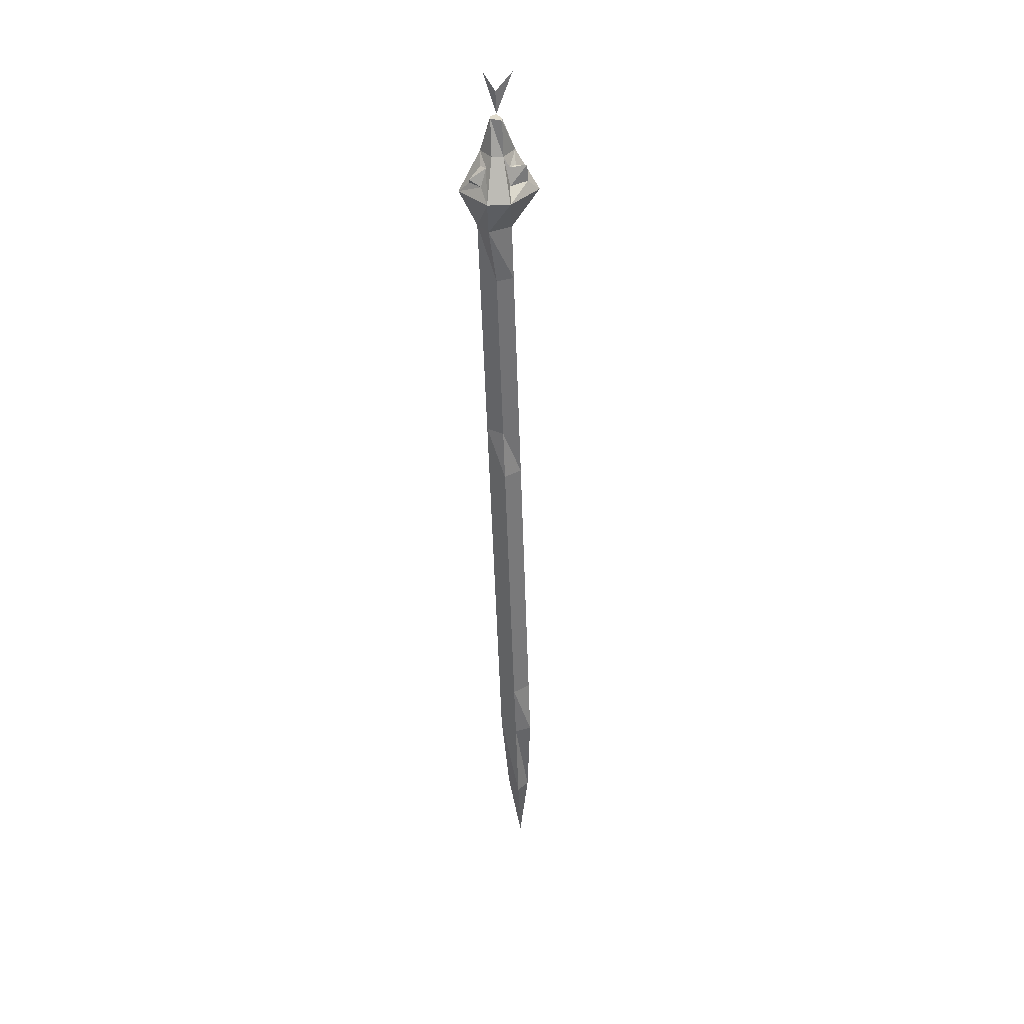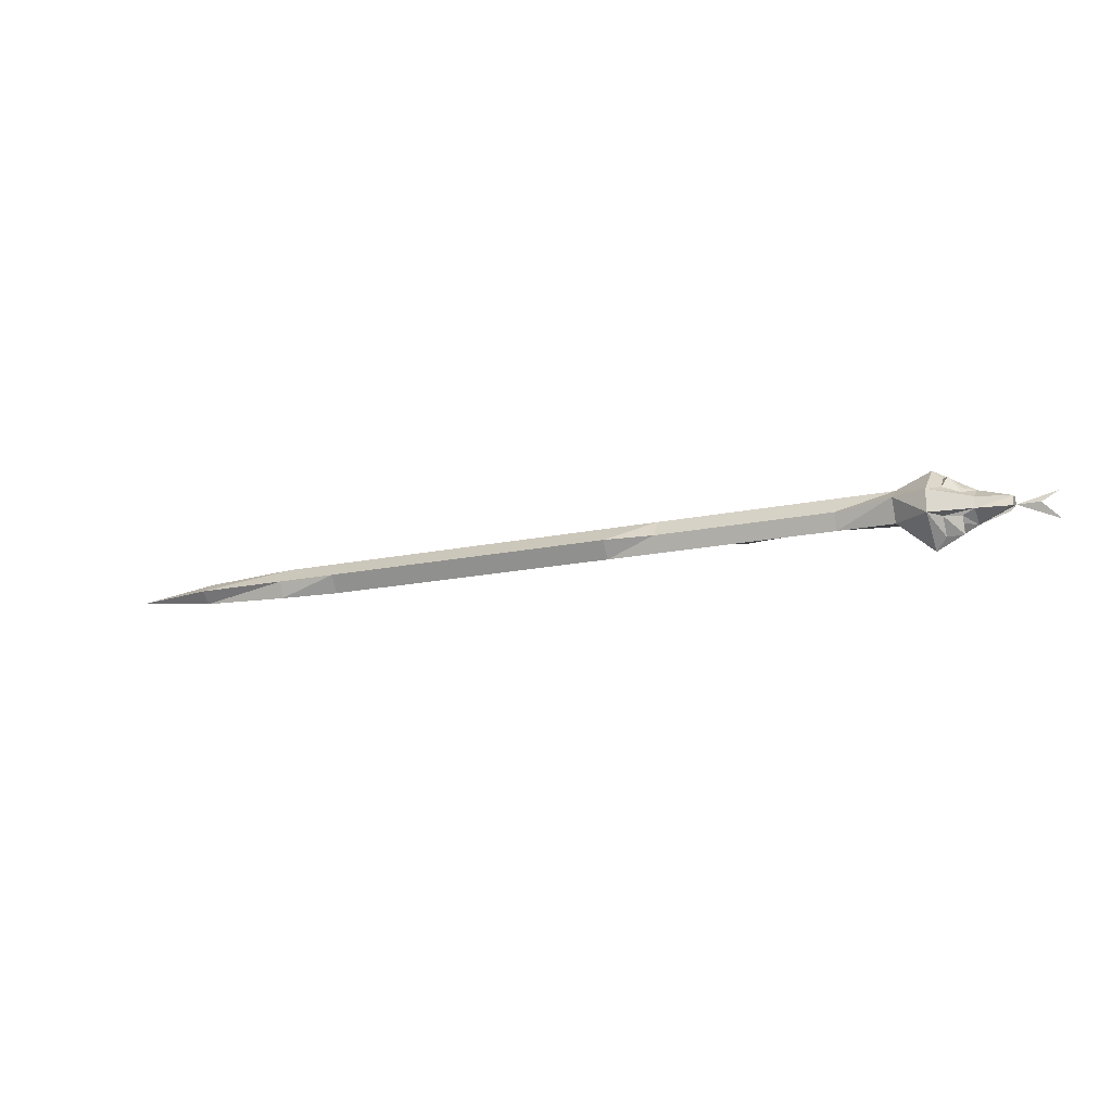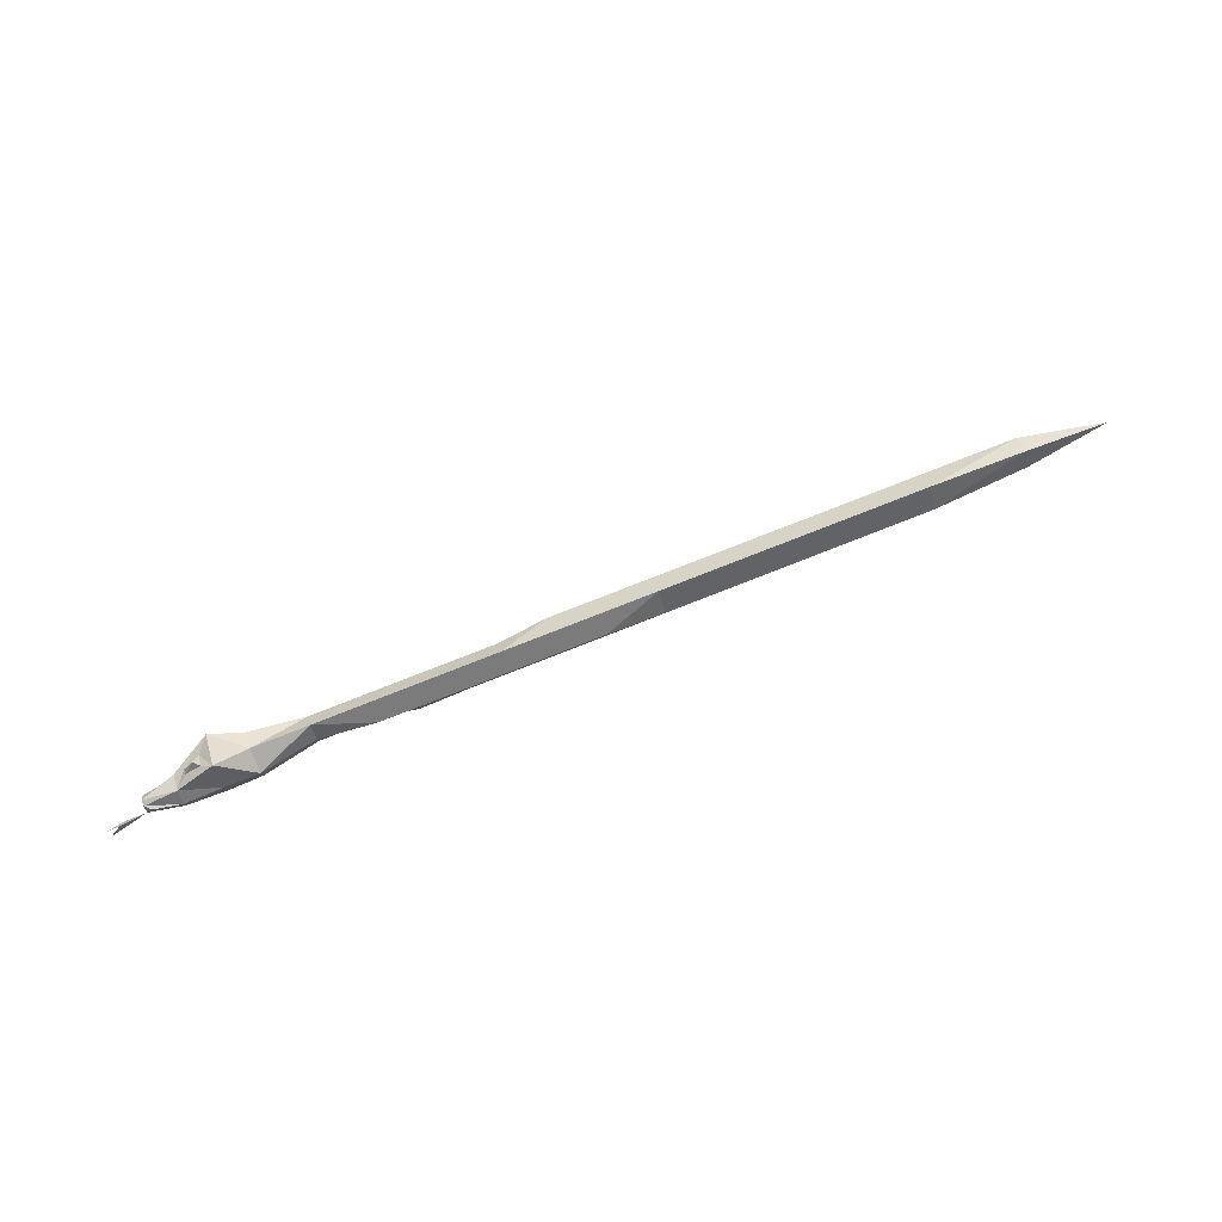
<metadata>
{"format":"obj","ext":"obj","renderer":"f3d","projection":"perspective","resolution":1024,"background":"white","views":[{"elev":-54.5,"azim":91.9,"up":"+Y"},{"elev":-17.0,"azim":23.4,"up":"+Z"},{"elev":78.7,"azim":158.6,"up":"+Z"}]}
</metadata>
<code>
v 0.5625 -0.8672 -0.03125
v 0.5625 -0.8672 0
v 0.5156 -0.8516 0
v 0.5156 -0.8359 -0.03125
v 0.5625 -0.8203 -0.07031
v 0.5781 -0.8281 -0.05469
v 0.5781 -0.8438 -0.03125
v 0.6172 -0.8359 -0.02344
v 0.6172 -0.8359 -0.007812
v 0.6016 -0.8359 0
v 0.5781 -0.8438 0.007812
v 0.5625 -0.8203 0.03906
v 0.5156 -0.8281 0.01562
v 0.4375 -0.8438 -0.007812
v 0.4375 -0.8359 -0.03125
v 0.4375 -0.8125 -0.02344
v 0.5156 -0.7969 -0.02344
v 0.5625 -0.7969 -0.03125
v 0.6172 -0.8125 -0.03906
v 0.6016 -0.8281 -0.03906
v 0.6016 -0.8281 -0.05469
v 0.6016 -0.8359 -0.03125
v 0.6641 -0.8281 -0.02344
v 0.6641 -0.8203 -0.007812
v 0.6172 -0.8125 0.007812
v 0.6016 -0.8281 0.007812
v 0.5859 -0.8359 0.02344
v 0.5781 -0.8281 0.02344
v 0.5625 -0.7969 0
v 0.5156 -0.7969 0
v 0.4375 -0.8281 0.01562
v 0.3594 -0.8281 0.01562
v 0.3594 -0.8438 -0.007812
v 0.3594 -0.8359 -0.03125
v 0.3594 -0.8125 -0.02344
v 0.4375 -0.8125 -0.007812
v 0.6172 -0.7969 -0.007812
v 0.6172 -0.7969 -0.02344
v 0.6562 -0.8047 -0.02344
v 0.6641 -0.8047 -0.01562
v 0.6641 -0.8203 -0.02344
v 0.6641 -0.8125 -0.007812
v 0.3594 -0.8047 -0.007812
v 0.3047 -0.8281 0.01562
v 0.3047 -0.8438 -0.007812
v 0.3047 -0.8359 -0.03125
v 0.3047 -0.8047 -0.02344
v 0.3047 -0.8047 -0.007812
v 0.6562 -0.8047 -0.007812
v 0.7188 -0.7969 -0.03906
v 0.6953 -0.8047 -0.01562
v 0.7188 -0.7969 0
v -0.1094 -0.8281 0.01562
v -0.2109 -0.8281 0.01562
v -0.2109 -0.8516 -0.007812
v -0.1094 -0.8516 -0.007812
v -0.02344 -0.8281 0.01562
v -0.02344 -0.8047 -0.01562
v -0.1094 -0.8047 -0.01562
v -0.2109 -0.8047 -0.01562
v -0.3047 -0.8281 0.01562
v -0.3047 -0.8516 -0.007812
v -0.3047 -0.8359 -0.03125
v -0.2109 -0.8359 -0.03125
v -0.1094 -0.8359 -0.03125
v -0.02344 -0.8516 -0.007812
v 0.05469 -0.8281 0.01562
v 0.05469 -0.8047 -0.007812
v 0.05469 -0.8047 -0.01562
v 0.05469 -0.8359 -0.03125
v -0.02344 -0.8359 -0.03125
v -0.3047 -0.8047 -0.01562
v -0.3906 -0.8281 0.01562
v -0.3906 -0.8516 -0.007812
v -0.3906 -0.8438 -0.03125
v -0.3906 -0.8047 -0.01562
v 0.1875 -0.8281 0.01562
v 0.1172 -0.8281 0.01562
v 0.1172 -0.8516 -0.007812
v 0.1875 -0.8438 -0.007812
v 0.2422 -0.8281 0.01562
v 0.2422 -0.8047 -0.007812
v 0.1875 -0.8047 -0.007812
v 0.1172 -0.8047 -0.007812
v 0.05469 -0.8516 -0.007812
v 0.1172 -0.8359 -0.03125
v 0.1875 -0.8359 -0.03125
v 0.2422 -0.8438 -0.007812
v 0.2422 -0.8047 -0.01562
v 0.1875 -0.8047 -0.01562
v 0.1172 -0.8047 -0.01562
v 0.2422 -0.8359 -0.03125
v -0.6406 -0.8281 -0.007812
v -0.5234 -0.8359 -0.02344
v -0.5234 -0.8516 -0.007812
v -0.5234 -0.8281 0.007812
v -0.5234 -0.8125 -0.01562
f 1 2 3
f 1 3 4
f 1 4 5
f 2 12 13
f 2 13 3
f 4 17 18
f 4 18 5
f 12 29 30
f 12 30 13
f 14 31 32
f 14 32 33
f 14 33 15
f 15 33 34
f 15 34 16
f 16 34 35
f 16 35 36
f 17 30 29
f 17 29 18
f 31 36 43
f 31 43 32
f 35 43 36
f 53 54 55
f 53 55 56
f 53 59 54
f 54 59 60
f 55 64 56
f 56 64 65
f 57 66 67
f 57 67 68
f 57 68 58
f 58 68 69
f 58 69 70
f 58 70 71
f 59 65 60
f 60 65 64
f 61 72 73
f 61 73 74
f 61 74 62
f 62 74 75
f 62 75 63
f 63 75 76
f 63 76 72
f 77 78 79
f 77 79 80
f 77 83 78
f 78 83 84
f 79 86 80
f 80 86 87
f 81 88 44
f 81 44 48
f 81 48 82
f 82 48 47
f 82 47 89
f 83 90 84
f 84 90 91
f 87 86 91
f 87 91 90
f 88 92 45
f 88 45 44
f 93 94 95
f 93 95 96
f 93 96 97
f 93 97 94
f 85 66 71
f 85 71 70
f 66 85 67
f 46 92 89
f 46 89 47
f 92 46 45
f 72 76 73
f 1 5 6
f 1 6 7
f 1 7 8
f 1 8 2
f 2 8 9
f 2 9 10
f 2 10 11
f 2 11 12
f 3 13 14
f 3 14 15
f 3 15 4
f 5 18 19
f 5 19 20
f 5 20 6
f 7 22 8
f 8 22 19
f 8 19 23
f 8 23 24
f 8 24 9
f 9 24 25
f 9 25 10
f 10 25 26
f 11 28 12
f 12 28 25
f 12 25 29
f 13 31 14
f 19 40 23
f 23 40 41
f 23 41 24
f 24 41 42
f 24 42 25
f 32 44 45
f 32 45 33
f 33 45 46
f 33 46 34
f 28 26 25
f 22 20 19
f 42 41 40
f 40 42 24
f 40 24 42
f 53 56 57
f 54 61 62
f 54 62 55
f 55 62 63
f 55 63 64
f 56 65 66
f 56 66 57
f 77 80 81
f 78 67 85
f 78 85 79
f 79 85 70
f 79 70 86
f 80 87 88
f 80 88 81
f 87 92 88
f 94 75 74
f 94 74 95
f 95 74 73
f 95 73 96
f 65 71 66
f 4 15 16
f 4 16 17
f 13 30 31
f 16 36 17
f 17 36 30
f 18 29 37
f 18 37 38
f 18 38 19
f 19 38 39
f 19 39 40
f 25 42 37
f 25 37 29
f 30 36 31
f 32 43 44
f 34 46 47
f 34 47 35
f 35 47 48
f 35 48 43
f 42 49 37
f 37 49 40
f 37 40 38
f 38 40 39
f 42 40 49
f 53 57 58
f 53 58 59
f 54 60 61
f 58 71 59
f 59 71 65
f 60 64 72
f 60 72 61
f 63 72 64
f 77 81 82
f 77 82 83
f 78 84 67
f 82 89 83
f 83 89 90
f 84 91 68
f 84 68 67
f 87 90 92
f 94 97 75
f 96 73 76
f 96 76 97
f 97 76 75
f 43 48 44
f 90 89 92
f 86 70 69
f 86 69 91
f 91 69 68
f 6 20 21
f 6 21 7
f 7 21 22
f 10 26 27
f 10 27 11
f 11 27 28
f 26 28 27
f 20 22 21
f 50 51 40
f 40 51 52

</code>
